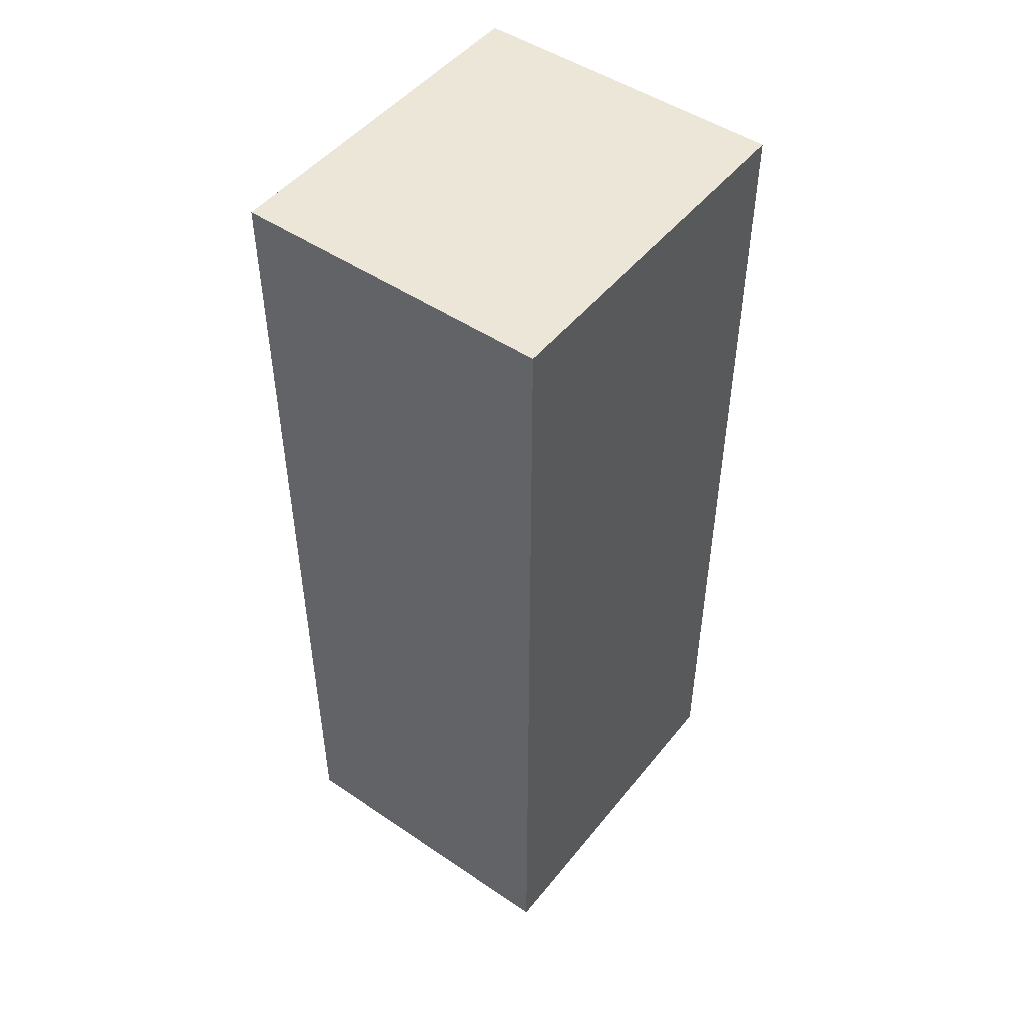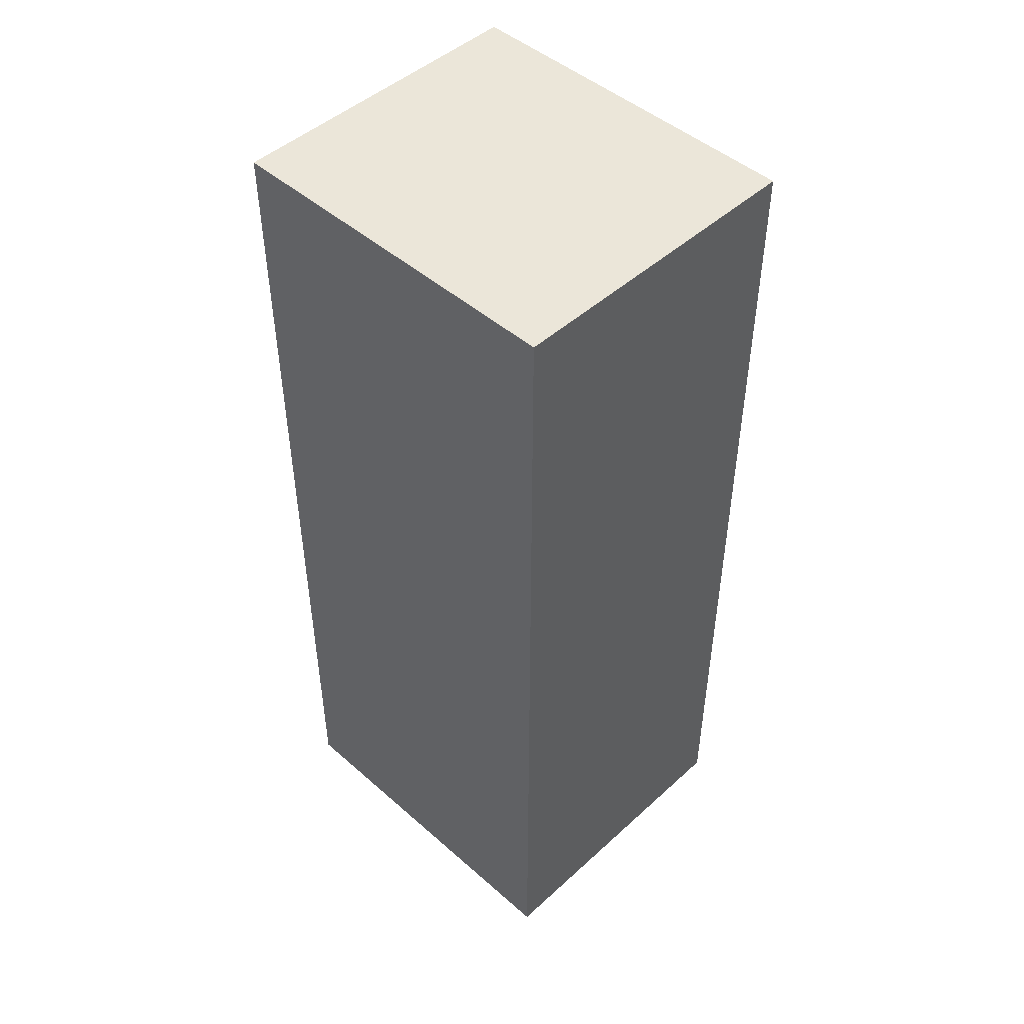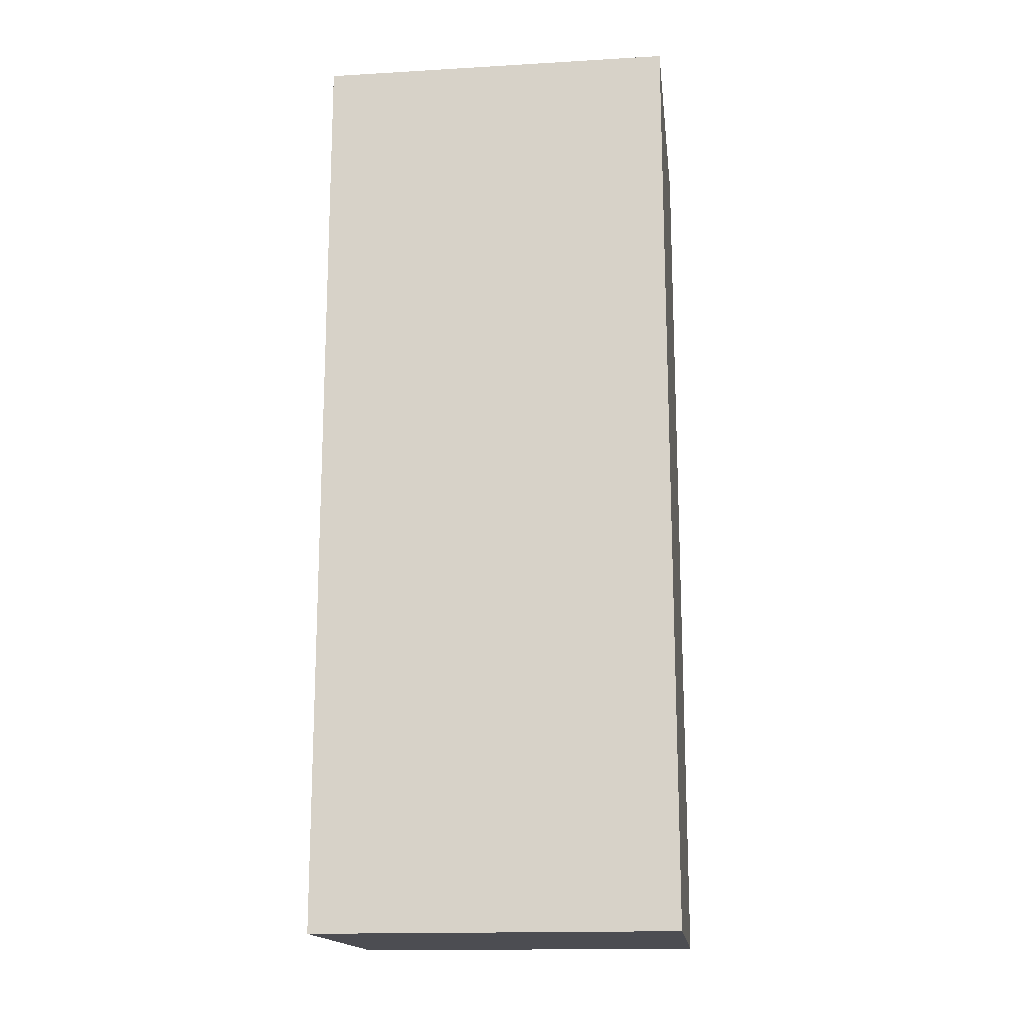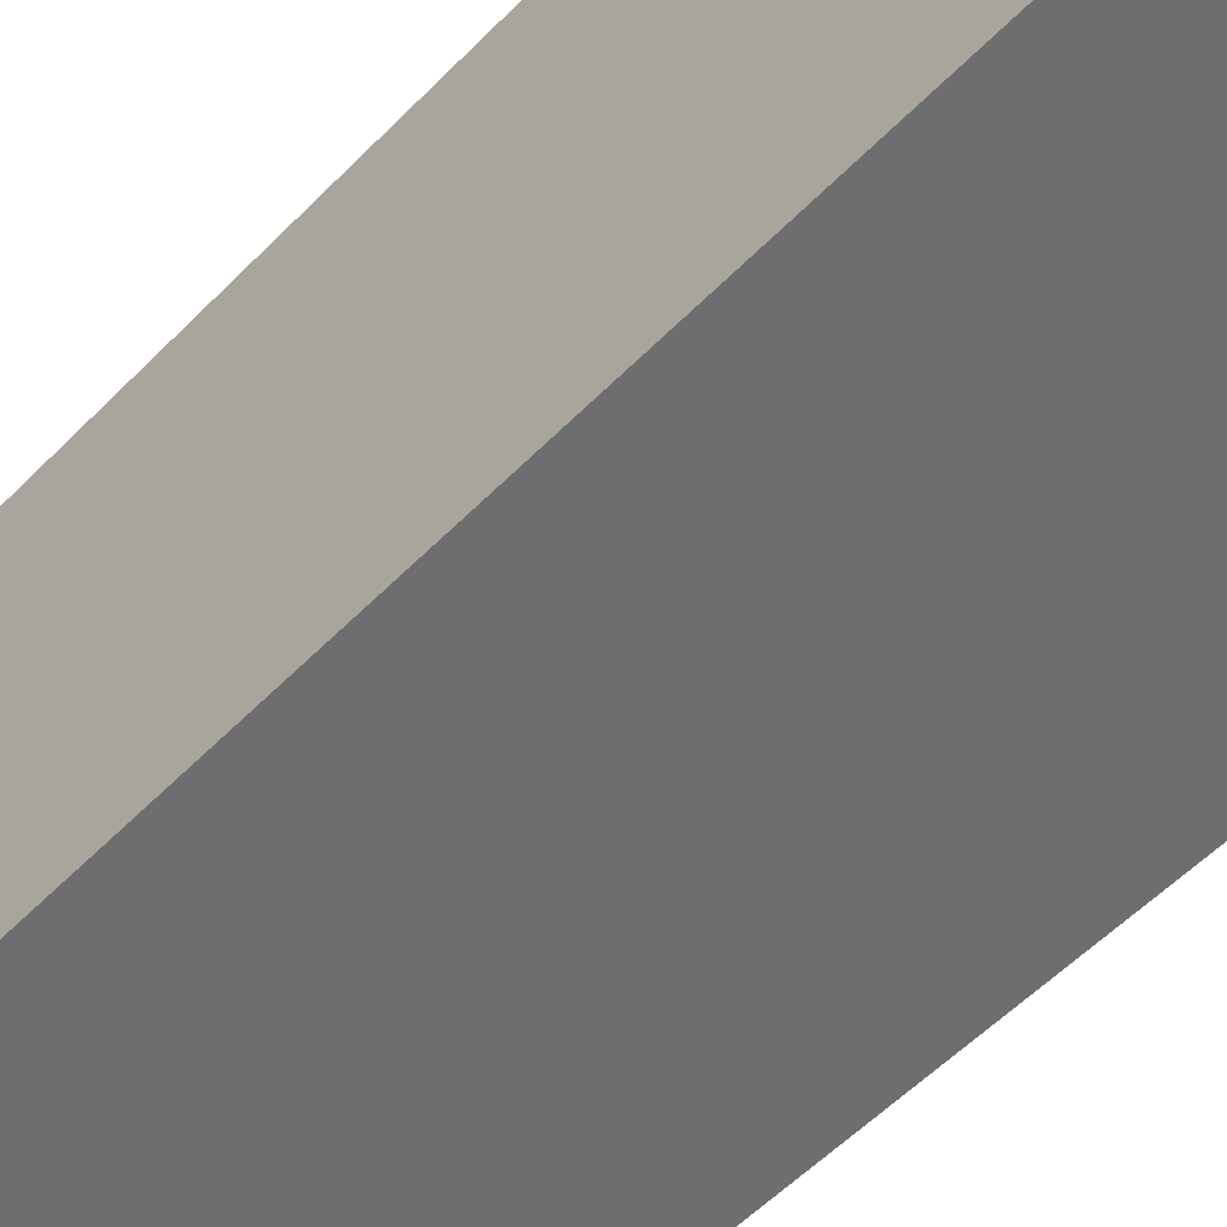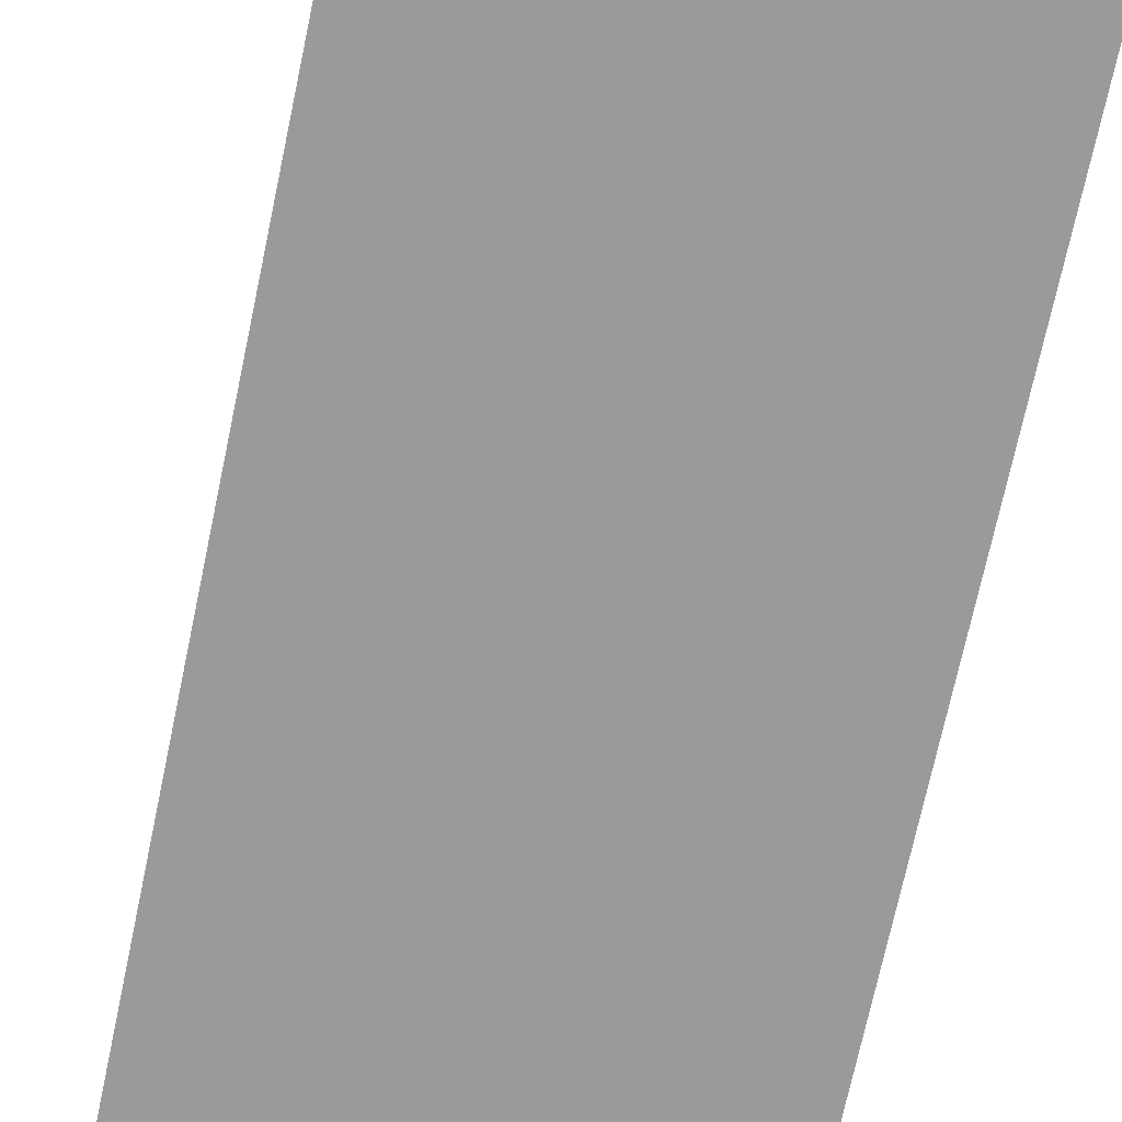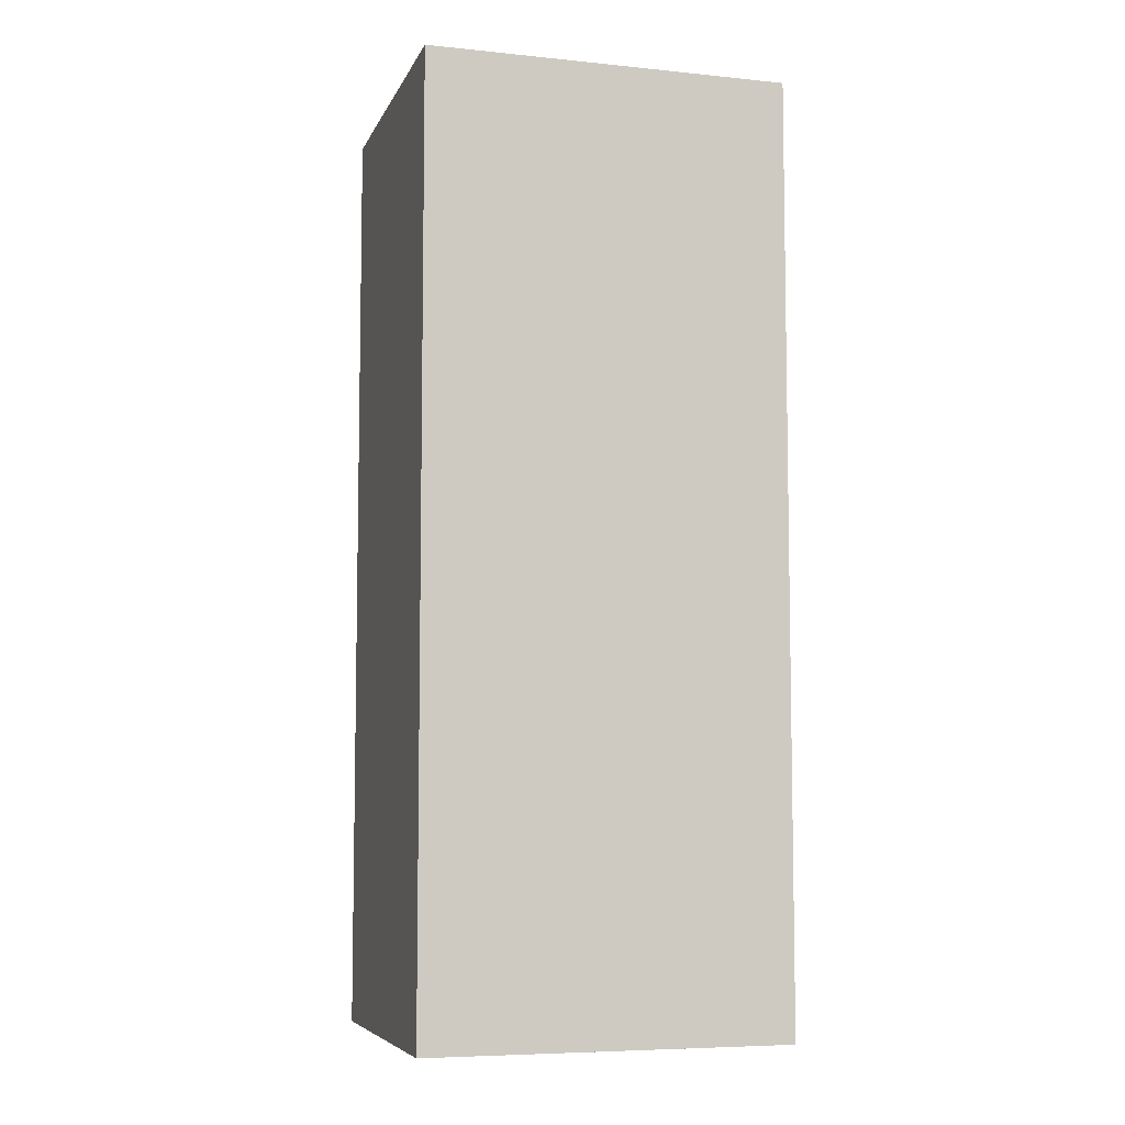
<metadata>
{"format":"obj","ext":"obj","renderer":"f3d","projection":"perspective","resolution":1024,"background":"white","views":[{"elev":48.7,"azim":-143.0,"up":"+Y"},{"elev":47.6,"azim":-45.5,"up":"+Y"},{"elev":-16.4,"azim":96.8,"up":"+Y"},{"elev":-54.2,"azim":-42.7,"up":"+Z"},{"elev":-69.2,"azim":-11.8,"up":"+Z"},{"elev":-6.8,"azim":73.7,"up":"+Y"}]}
</metadata>
<code>
o Plane
v -0.8591 0 0.9831
v 0.8591 0 0.9831
v -0.8591 0 -0.9831
v 0.8591 0 -0.9831
v -0.8591 5.064 -0.9831
v -0.8591 5.064 0.9831
v 0.8591 5.064 0.9831
v 0.8591 5.064 -0.9831
f 1 3 4 2
f 6 7 8 5
f 4 3 5 8
f 1 2 7 6
f 2 4 8 7
f 3 1 6 5

</code>
